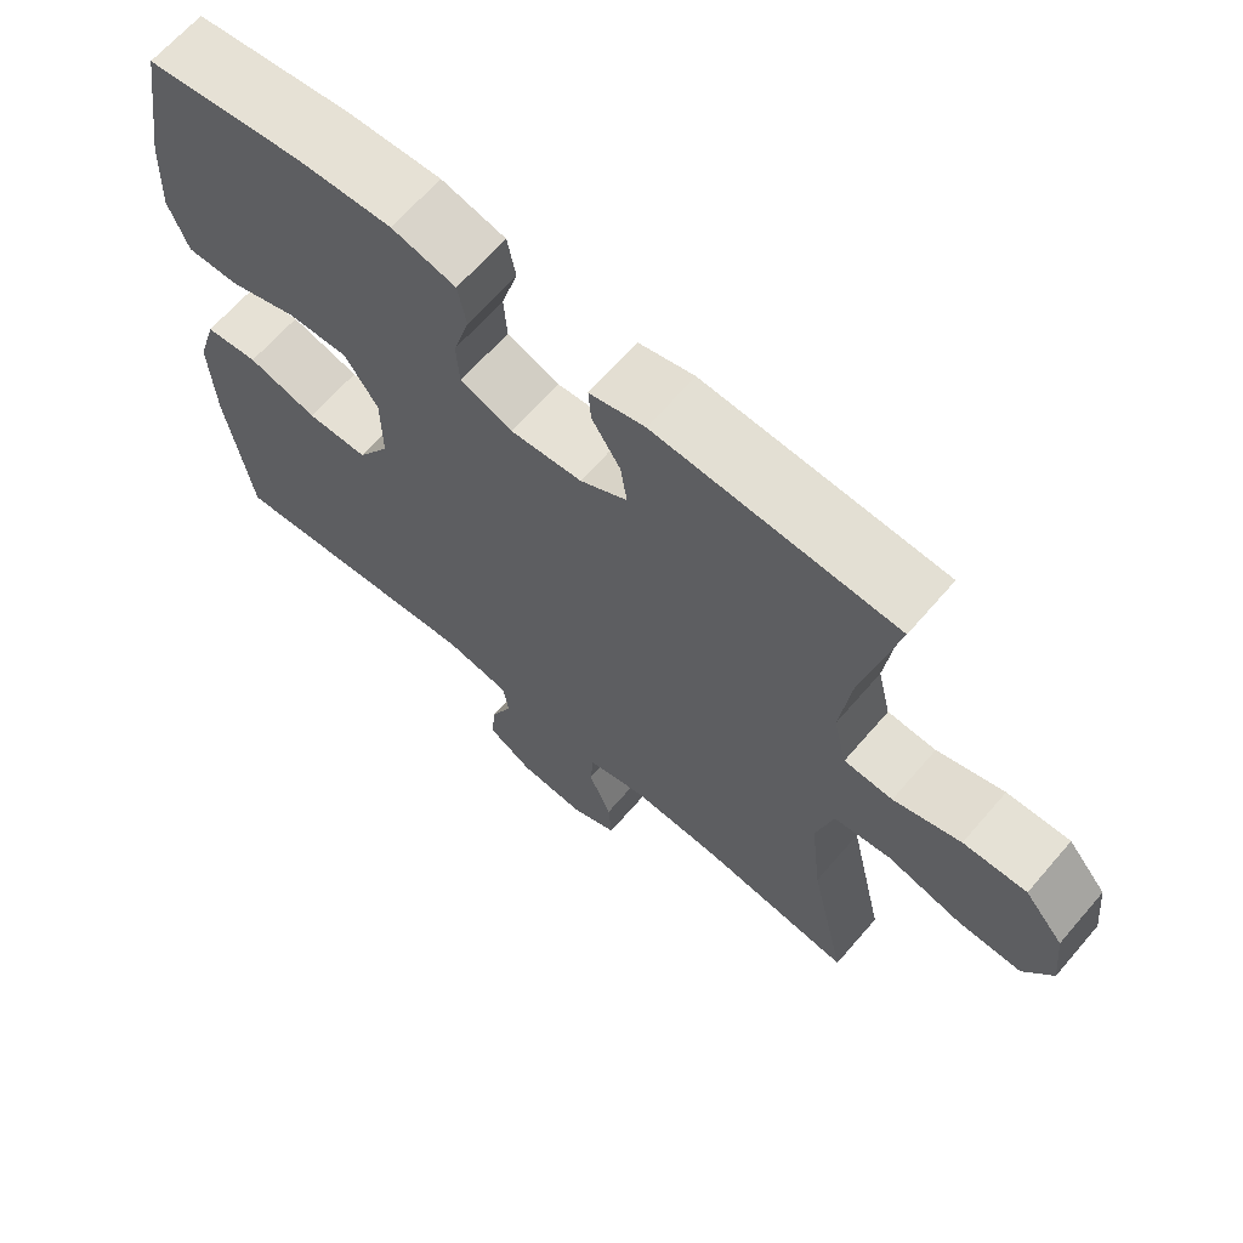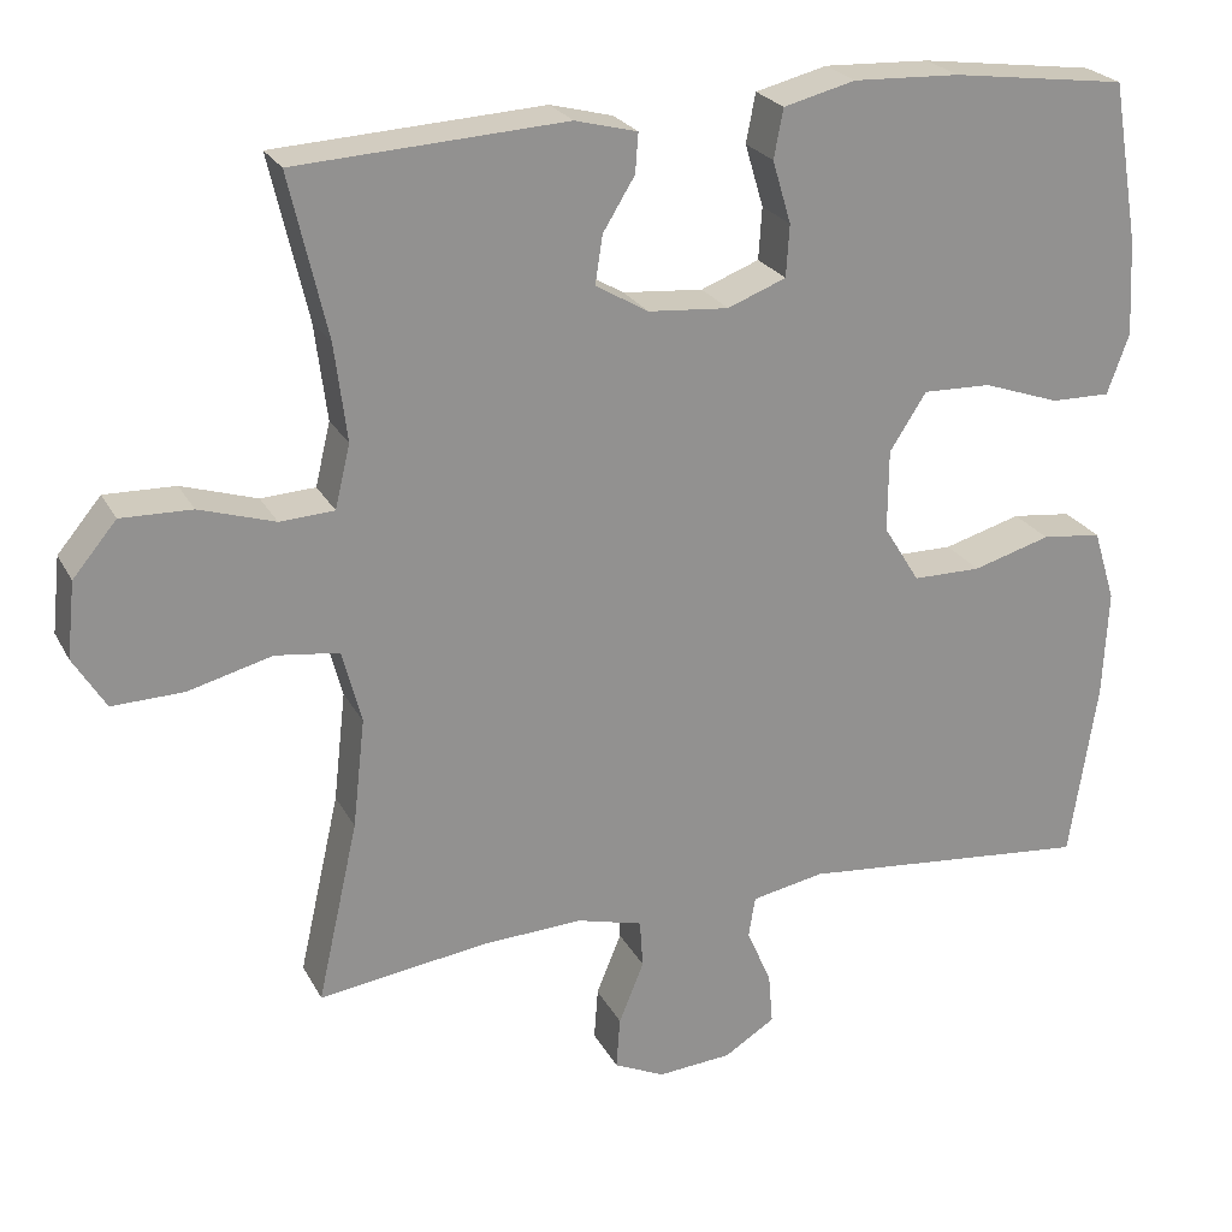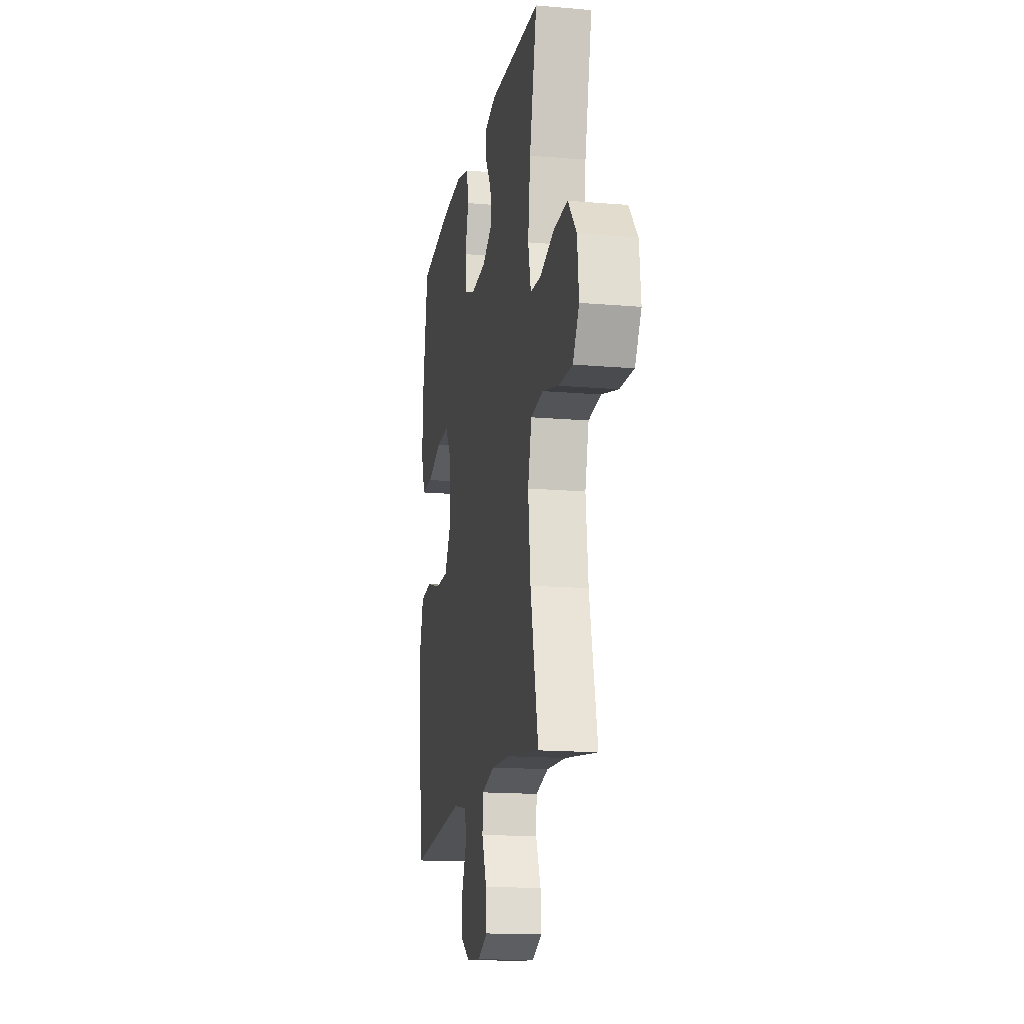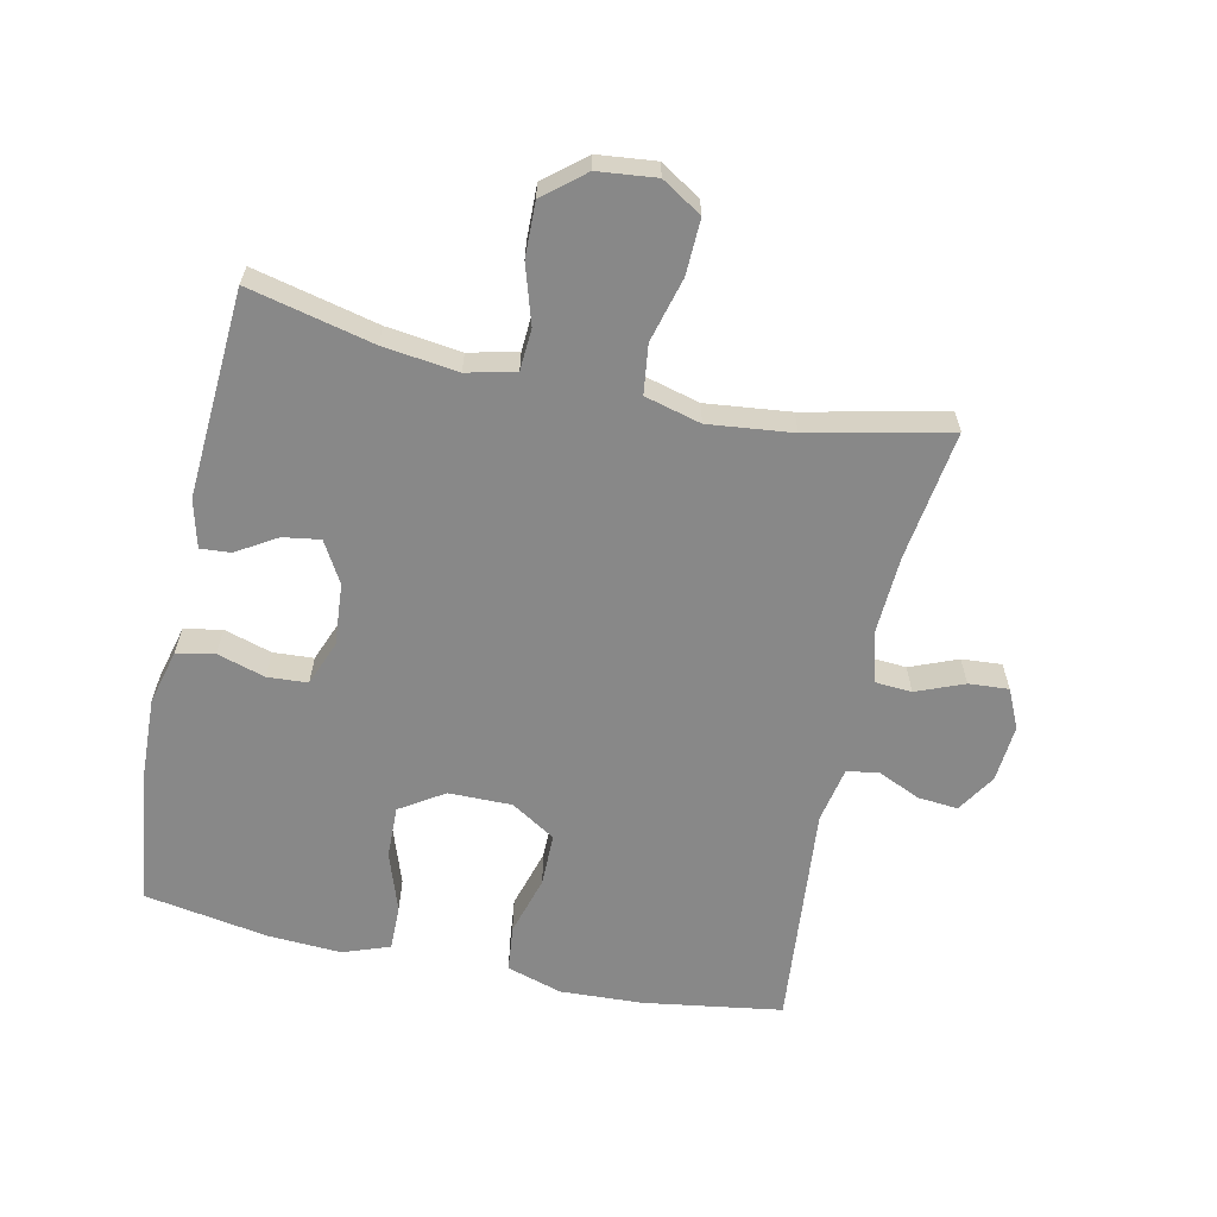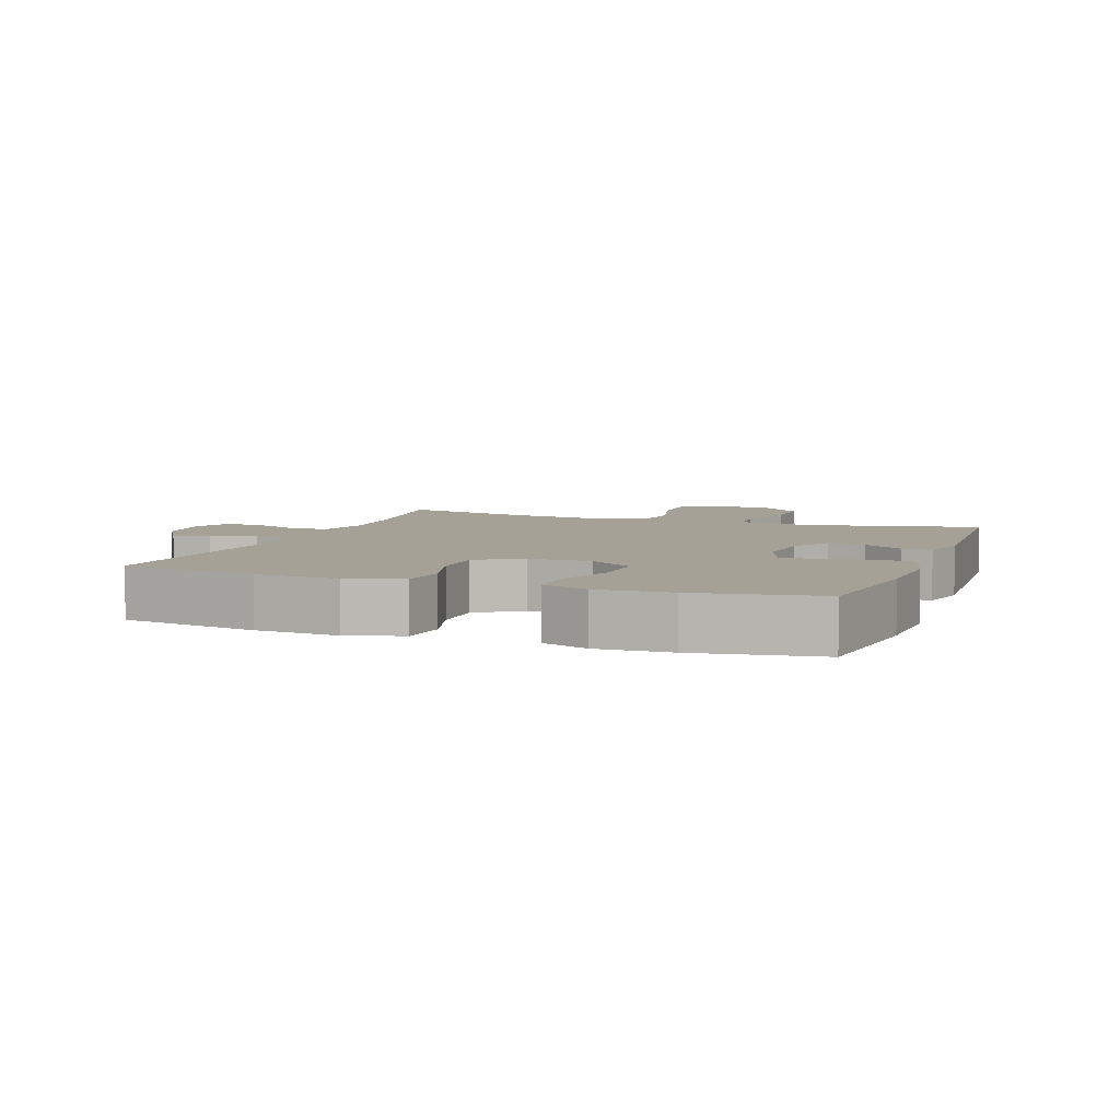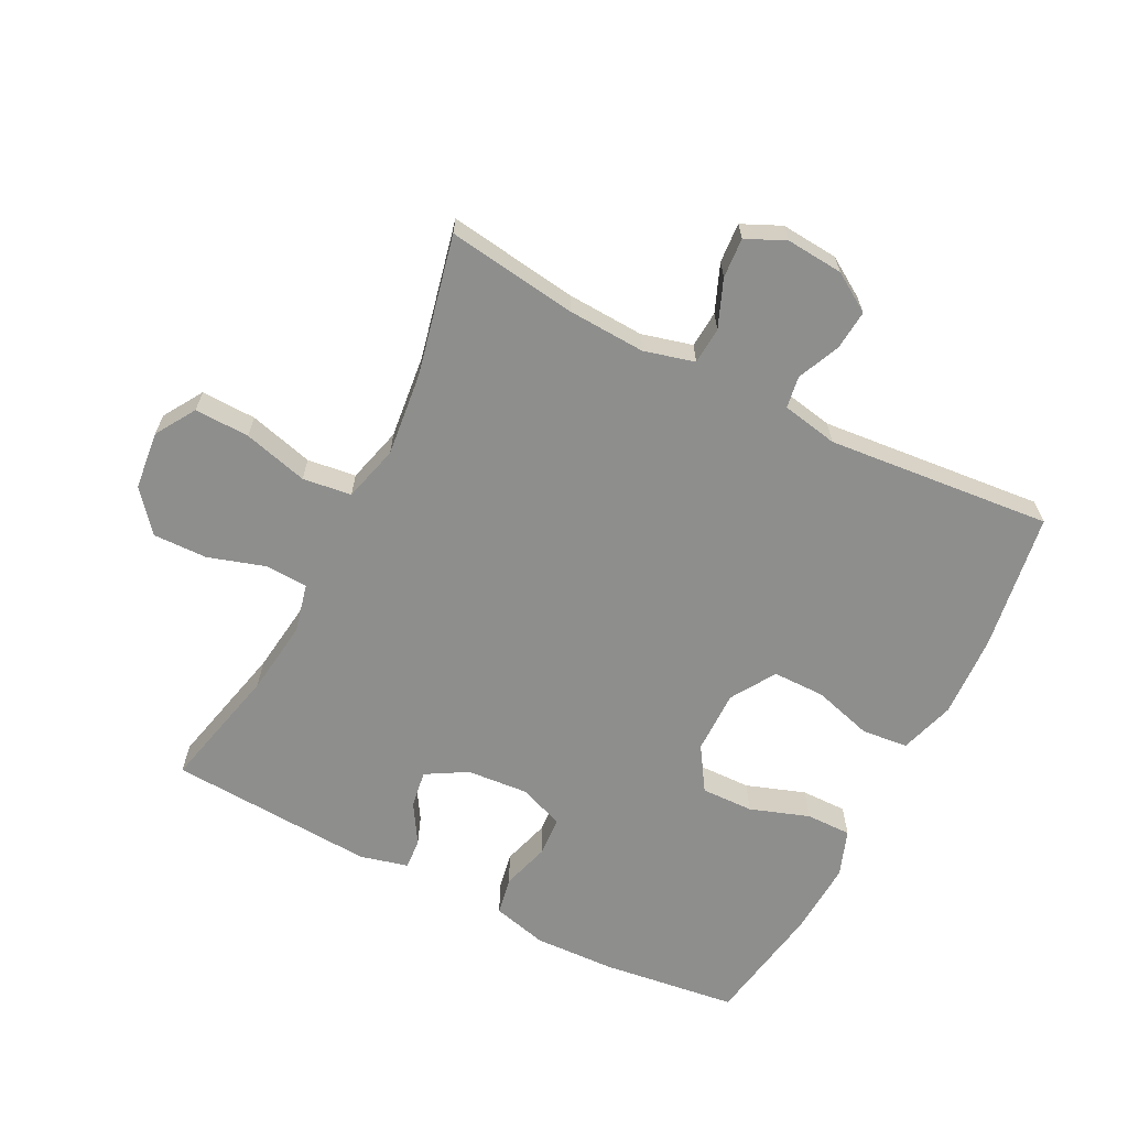
<metadata>
{"format":"obj","ext":"obj","renderer":"f3d","projection":"perspective","resolution":1024,"background":"white","views":[{"elev":65.5,"azim":40.7,"up":"+Z"},{"elev":23.8,"azim":158.1,"up":"+Z"},{"elev":-15.8,"azim":79.8,"up":"+Z"},{"elev":-62.7,"azim":77.7,"up":"+Y"},{"elev":6.0,"azim":-69.7,"up":"+Y"},{"elev":-64.9,"azim":153.0,"up":"+Y"}]}
</metadata>
<code>
o path3412
v 0.1499 0.0375 0.5428
v 0.07455 0.0375 0.5236
v 0.0783 0.0375 0.4758
v 0.1166 0.0375 0.4131
v 0.1255 0.0375 0.3547
v 0.06167 0.0375 0.3174
v -0.03562 0.0375 0.3095
v -0.1063 0.0375 0.3368
v -0.1103 0.0375 0.3998
v -0.08785 0.0375 0.4752
v -0.09926 0.0375 0.5344
v -0.186 0.0375 0.5564
v -0.3144 0.0375 0.5512
v -0.5269 0.0375 0.5237
v -0.5596 0.0375 0.329
v -0.5657 0.0375 0.2135
v -0.5392 0.0375 0.1404
v -0.4678 0.0375 0.1412
v -0.3747 0.0375 0.1734
v -0.2925 0.0375 0.1755
v -0.2481 0.0375 0.1067
v -0.2475 0.0375 0.007128
v -0.291 0.0375 -0.06277
v -0.3735 0.0375 -0.06303
v -0.4675 0.0375 -0.03583
v -0.5399 0.0375 -0.04393
v -0.5666 0.0375 -0.1306
v -0.5603 0.0375 -0.261
v -0.5269 0.0375 -0.478
v -0.1735 0.0375 -0.4452
v -0.08531 0.0375 -0.4622
v -0.07724 0.0375 -0.5123
v -0.1069 0.0375 -0.5796
v -0.1122 0.0375 -0.6421
v -0.05123 0.0375 -0.6807
v 0.03868 0.0375 -0.6881
v 0.1002 0.0375 -0.6598
v 0.09564 0.0375 -0.5969
v 0.06536 0.0375 -0.5222
v 0.06932 0.0375 -0.4641
v 0.1489 0.0375 -0.4433
v 0.2709 0.0375 -0.4494
v 0.475 0.0375 -0.478
v 0.4258 0.0375 -0.2591
v 0.411 0.0375 -0.127
v 0.4342 0.0375 -0.03851
v 0.511 0.0375 -0.02857
v 0.6126 0.0375 -0.05541
v 0.6991 0.0375 -0.058
v 0.7382 0.0375 0.005039
v 0.7283 0.0375 0.09666
v 0.6754 0.0375 0.1602
v 0.5899 0.0375 0.1581
v 0.4986 0.0375 0.1297
v 0.4328 0.0375 0.1335
v 0.4146 0.0375 0.21
v 0.4295 0.0375 0.3274
v 0.475 0.0375 0.5237
v 0.1499 -0.0375 0.5428
v 0.07455 -0.0375 0.5236
v 0.0783 -0.0375 0.4758
v 0.1166 -0.0375 0.4131
v 0.1255 -0.0375 0.3547
v 0.06167 -0.0375 0.3174
v -0.03562 -0.0375 0.3095
v -0.1063 -0.0375 0.3368
v -0.1103 -0.0375 0.3998
v -0.08785 -0.0375 0.4752
v -0.09926 -0.0375 0.5344
v -0.186 -0.0375 0.5564
v -0.3144 -0.0375 0.5512
v -0.5269 -0.0375 0.5237
v -0.5596 -0.0375 0.329
v -0.5657 -0.0375 0.2135
v -0.5392 -0.0375 0.1404
v -0.4678 -0.0375 0.1412
v -0.3747 -0.0375 0.1734
v -0.2925 -0.0375 0.1755
v -0.2481 -0.0375 0.1067
v -0.2475 -0.0375 0.007128
v -0.291 -0.0375 -0.06277
v -0.3735 -0.0375 -0.06303
v -0.4675 -0.0375 -0.03583
v -0.5399 -0.0375 -0.04393
v -0.5666 -0.0375 -0.1306
v -0.5603 -0.0375 -0.261
v -0.5269 -0.0375 -0.478
v -0.1735 -0.0375 -0.4452
v -0.08531 -0.0375 -0.4622
v -0.07724 -0.0375 -0.5123
v -0.1069 -0.0375 -0.5796
v -0.1122 -0.0375 -0.6421
v -0.05123 -0.0375 -0.6807
v 0.03868 -0.0375 -0.6881
v 0.1002 -0.0375 -0.6598
v 0.09564 -0.0375 -0.5969
v 0.06536 -0.0375 -0.5222
v 0.06932 -0.0375 -0.4641
v 0.1489 -0.0375 -0.4433
v 0.2709 -0.0375 -0.4494
v 0.475 -0.0375 -0.478
v 0.4258 -0.0375 -0.2591
v 0.411 -0.0375 -0.127
v 0.4342 -0.0375 -0.03851
v 0.511 -0.0375 -0.02857
v 0.6126 -0.0375 -0.05541
v 0.6991 -0.0375 -0.058
v 0.7382 -0.0375 0.005039
v 0.7283 -0.0375 0.09666
v 0.6754 -0.0375 0.1602
v 0.5899 -0.0375 0.1581
v 0.4986 -0.0375 0.1297
v 0.4328 -0.0375 0.1335
v 0.4146 -0.0375 0.21
v 0.4295 -0.0375 0.3274
v 0.475 -0.0375 0.5237
v -0.09926 0.0375 0.5344
v -0.09926 0.0375 0.5344
v -0.186 0.0375 0.5564
v -0.3144 0.0375 0.5512
v 0.1499 0.0375 0.5428
v 0.07455 0.0375 0.5236
v 0.07455 0.0375 0.5236
v -0.08785 0.0375 0.4752
v -0.5269 0.0375 0.5237
v -0.5269 0.0375 0.5237
v 0.475 0.0375 0.5237
v 0.475 0.0375 0.5237
v 0.0783 0.0375 0.4758
v 0.1166 0.0375 0.4131
v -0.1103 0.0375 0.3998
v -0.5596 0.0375 0.329
v 0.4295 0.0375 0.3274
v 0.1255 0.0375 0.3547
v 0.1255 0.0375 0.3547
v -0.1063 0.0375 0.3368
v -0.1063 0.0375 0.3368
v 0.06167 0.0375 0.3174
v -0.03562 0.0375 0.3095
v -0.5657 0.0375 0.2135
v 0.4146 0.0375 0.21
v -0.5392 0.0375 0.1404
v -0.5392 0.0375 0.1404
v 0.4328 0.0375 0.1335
v 0.4328 0.0375 0.1335
v -0.3747 0.0375 0.1734
v -0.2925 0.0375 0.1755
v -0.2481 0.0375 0.1067
v -0.4678 0.0375 0.1412
v 0.7283 0.0375 0.09666
v 0.6754 0.0375 0.1602
v 0.5899 0.0375 0.1581
v 0.4986 0.0375 0.1297
v -0.2475 0.0375 0.007128
v 0.7382 0.0375 0.005039
v -0.291 0.0375 -0.06277
v 0.6991 0.0375 -0.058
v 0.6126 0.0375 -0.05541
v 0.511 0.0375 -0.02857
v 0.4342 0.0375 -0.03851
v 0.4342 0.0375 -0.03851
v -0.3735 0.0375 -0.06303
v -0.4675 0.0375 -0.03583
v -0.5399 0.0375 -0.04393
v -0.5399 0.0375 -0.04393
v 0.411 0.0375 -0.127
v -0.5666 0.0375 -0.1306
v 0.4258 0.0375 -0.2591
v -0.5603 0.0375 -0.261
v 0.475 0.0375 -0.478
v 0.475 0.0375 -0.478
v 0.1489 0.0375 -0.4433
v 0.2709 0.0375 -0.4494
v 0.06932 0.0375 -0.4641
v 0.06932 0.0375 -0.4641
v -0.1735 0.0375 -0.4452
v -0.08531 0.0375 -0.4622
v -0.08531 0.0375 -0.4622
v -0.5269 0.0375 -0.478
v -0.5269 0.0375 -0.478
v -0.07724 0.0375 -0.5123
v 0.06536 0.0375 -0.5222
v -0.1069 0.0375 -0.5796
v 0.09564 0.0375 -0.5969
v -0.1122 0.0375 -0.6421
v -0.1122 0.0375 -0.6421
v 0.1002 0.0375 -0.6598
v 0.1002 0.0375 -0.6598
v -0.05123 0.0375 -0.6807
v 0.03868 0.0375 -0.6881
v -0.09926 -0.0375 0.5344
v -0.09926 -0.0375 0.5344
v -0.186 -0.0375 0.5564
v -0.3144 -0.0375 0.5512
v 0.1499 -0.0375 0.5428
v 0.07455 -0.0375 0.5236
v 0.07455 -0.0375 0.5236
v -0.08785 -0.0375 0.4752
v -0.5269 -0.0375 0.5237
v -0.5269 -0.0375 0.5237
v 0.475 -0.0375 0.5237
v 0.475 -0.0375 0.5237
v 0.0783 -0.0375 0.4758
v 0.1166 -0.0375 0.4131
v -0.1103 -0.0375 0.3998
v -0.5596 -0.0375 0.329
v 0.4295 -0.0375 0.3274
v 0.1255 -0.0375 0.3547
v 0.1255 -0.0375 0.3547
v -0.1063 -0.0375 0.3368
v -0.1063 -0.0375 0.3368
v 0.06167 -0.0375 0.3174
v -0.03562 -0.0375 0.3095
v -0.5657 -0.0375 0.2135
v 0.4146 -0.0375 0.21
v -0.5392 -0.0375 0.1404
v -0.5392 -0.0375 0.1404
v 0.4328 -0.0375 0.1335
v 0.4328 -0.0375 0.1335
v -0.3747 -0.0375 0.1734
v -0.2925 -0.0375 0.1755
v -0.2481 -0.0375 0.1067
v -0.4678 -0.0375 0.1412
v 0.7283 -0.0375 0.09666
v 0.6754 -0.0375 0.1602
v 0.5899 -0.0375 0.1581
v 0.4986 -0.0375 0.1297
v -0.2475 -0.0375 0.007128
v 0.7382 -0.0375 0.005039
v -0.291 -0.0375 -0.06277
v 0.6991 -0.0375 -0.058
v 0.6126 -0.0375 -0.05541
v 0.511 -0.0375 -0.02857
v 0.4342 -0.0375 -0.03851
v 0.4342 -0.0375 -0.03851
v -0.3735 -0.0375 -0.06303
v -0.4675 -0.0375 -0.03583
v -0.5399 -0.0375 -0.04393
v -0.5399 -0.0375 -0.04393
v 0.411 -0.0375 -0.127
v -0.5666 -0.0375 -0.1306
v 0.4258 -0.0375 -0.2591
v -0.5603 -0.0375 -0.261
v 0.475 -0.0375 -0.478
v 0.475 -0.0375 -0.478
v 0.1489 -0.0375 -0.4433
v 0.2709 -0.0375 -0.4494
v 0.06932 -0.0375 -0.4641
v 0.06932 -0.0375 -0.4641
v -0.1735 -0.0375 -0.4452
v -0.08531 -0.0375 -0.4622
v -0.08531 -0.0375 -0.4622
v -0.5269 -0.0375 -0.478
v -0.5269 -0.0375 -0.478
v -0.07724 -0.0375 -0.5123
v 0.06536 -0.0375 -0.5222
v -0.1069 -0.0375 -0.5796
v 0.09564 -0.0375 -0.5969
v -0.1122 -0.0375 -0.6421
v -0.1122 -0.0375 -0.6421
v 0.1002 -0.0375 -0.6598
v 0.1002 -0.0375 -0.6598
v -0.05123 -0.0375 -0.6807
v 0.03868 -0.0375 -0.6881
f 203 195 196
f 218 215 212
f 236 250 230
f 248 228 251
f 263 256 257
f 241 243 236
f 212 240 234
f 214 220 206
f 228 246 240
f 224 232 229
f 233 232 226
f 208 207 204
f 210 222 213
f 220 221 194
f 247 242 246
f 221 222 210
f 212 215 208
f 240 246 242
f 195 204 207
f 227 233 226
f 220 214 223
f 234 233 227
f 207 208 215
f 195 207 201
f 261 258 264
f 251 230 250
f 206 220 194
f 248 255 256
f 205 221 210
f 229 232 231
f 246 228 248
f 253 250 243
f 242 247 244
f 248 251 255
f 230 251 228
f 213 228 212
f 243 250 236
f 228 240 212
f 264 258 263
f 226 224 225
f 257 256 255
f 256 263 258
f 222 228 213
f 194 221 205
f 223 214 216
f 238 241 237
f 212 234 218
f 205 198 193
f 193 198 191
f 237 241 236
f 259 263 257
f 194 205 193
f 204 195 203
f 226 232 224
f 206 194 199
f 234 227 218
f 118 12 70 192
f 12 13 71 70
f 1 123 197 59
f 10 11 69 68
f 13 126 200 71
f 128 1 59 202
f 2 3 61 60
f 3 4 62 61
f 9 10 68 67
f 14 15 73 72
f 57 58 116 115
f 4 135 209 62
f 137 9 67 211
f 5 6 64 63
f 7 8 66 65
f 15 16 74 73
f 56 57 115 114
f 6 7 65 64
f 16 143 217 74
f 145 56 114 219
f 19 20 78 77
f 20 21 79 78
f 18 19 77 76
f 17 18 76 75
f 51 52 110 109
f 52 53 111 110
f 53 54 112 111
f 54 55 113 112
f 21 22 80 79
f 50 51 109 108
f 22 23 81 80
f 49 50 108 107
f 48 49 107 106
f 47 48 106 105
f 161 47 105 235
f 24 25 83 82
f 25 165 239 83
f 45 46 104 103
f 26 27 85 84
f 23 24 82 81
f 44 45 103 102
f 27 28 86 85
f 171 44 102 245
f 41 42 100 99
f 175 41 99 249
f 30 178 252 88
f 180 30 88 254
f 28 29 87 86
f 31 32 90 89
f 39 40 98 97
f 42 43 101 100
f 32 33 91 90
f 38 39 97 96
f 33 186 260 91
f 188 38 96 262
f 34 35 93 92
f 36 37 95 94
f 35 36 94 93
f 129 122 121
f 144 138 141
f 162 156 176
f 174 177 154
f 189 183 182
f 167 162 169
f 138 160 166
f 140 132 146
f 154 166 172
f 150 155 158
f 159 152 158
f 134 130 133
f 136 139 148
f 146 120 147
f 173 172 168
f 147 136 148
f 138 134 141
f 166 168 172
f 121 133 130
f 153 152 159
f 146 149 140
f 160 153 159
f 133 141 134
f 121 127 133
f 187 190 184
f 177 176 156
f 132 120 146
f 174 182 181
f 131 136 147
f 155 157 158
f 172 174 154
f 179 169 176
f 168 170 173
f 174 181 177
f 156 154 177
f 139 138 154
f 169 162 176
f 154 138 166
f 190 189 184
f 152 151 150
f 183 181 182
f 182 184 189
f 148 139 154
f 120 131 147
f 149 142 140
f 164 163 167
f 138 144 160
f 131 119 124
f 119 117 124
f 163 162 167
f 185 183 189
f 120 119 131
f 130 129 121
f 152 150 158
f 132 125 120
f 160 144 153

</code>
